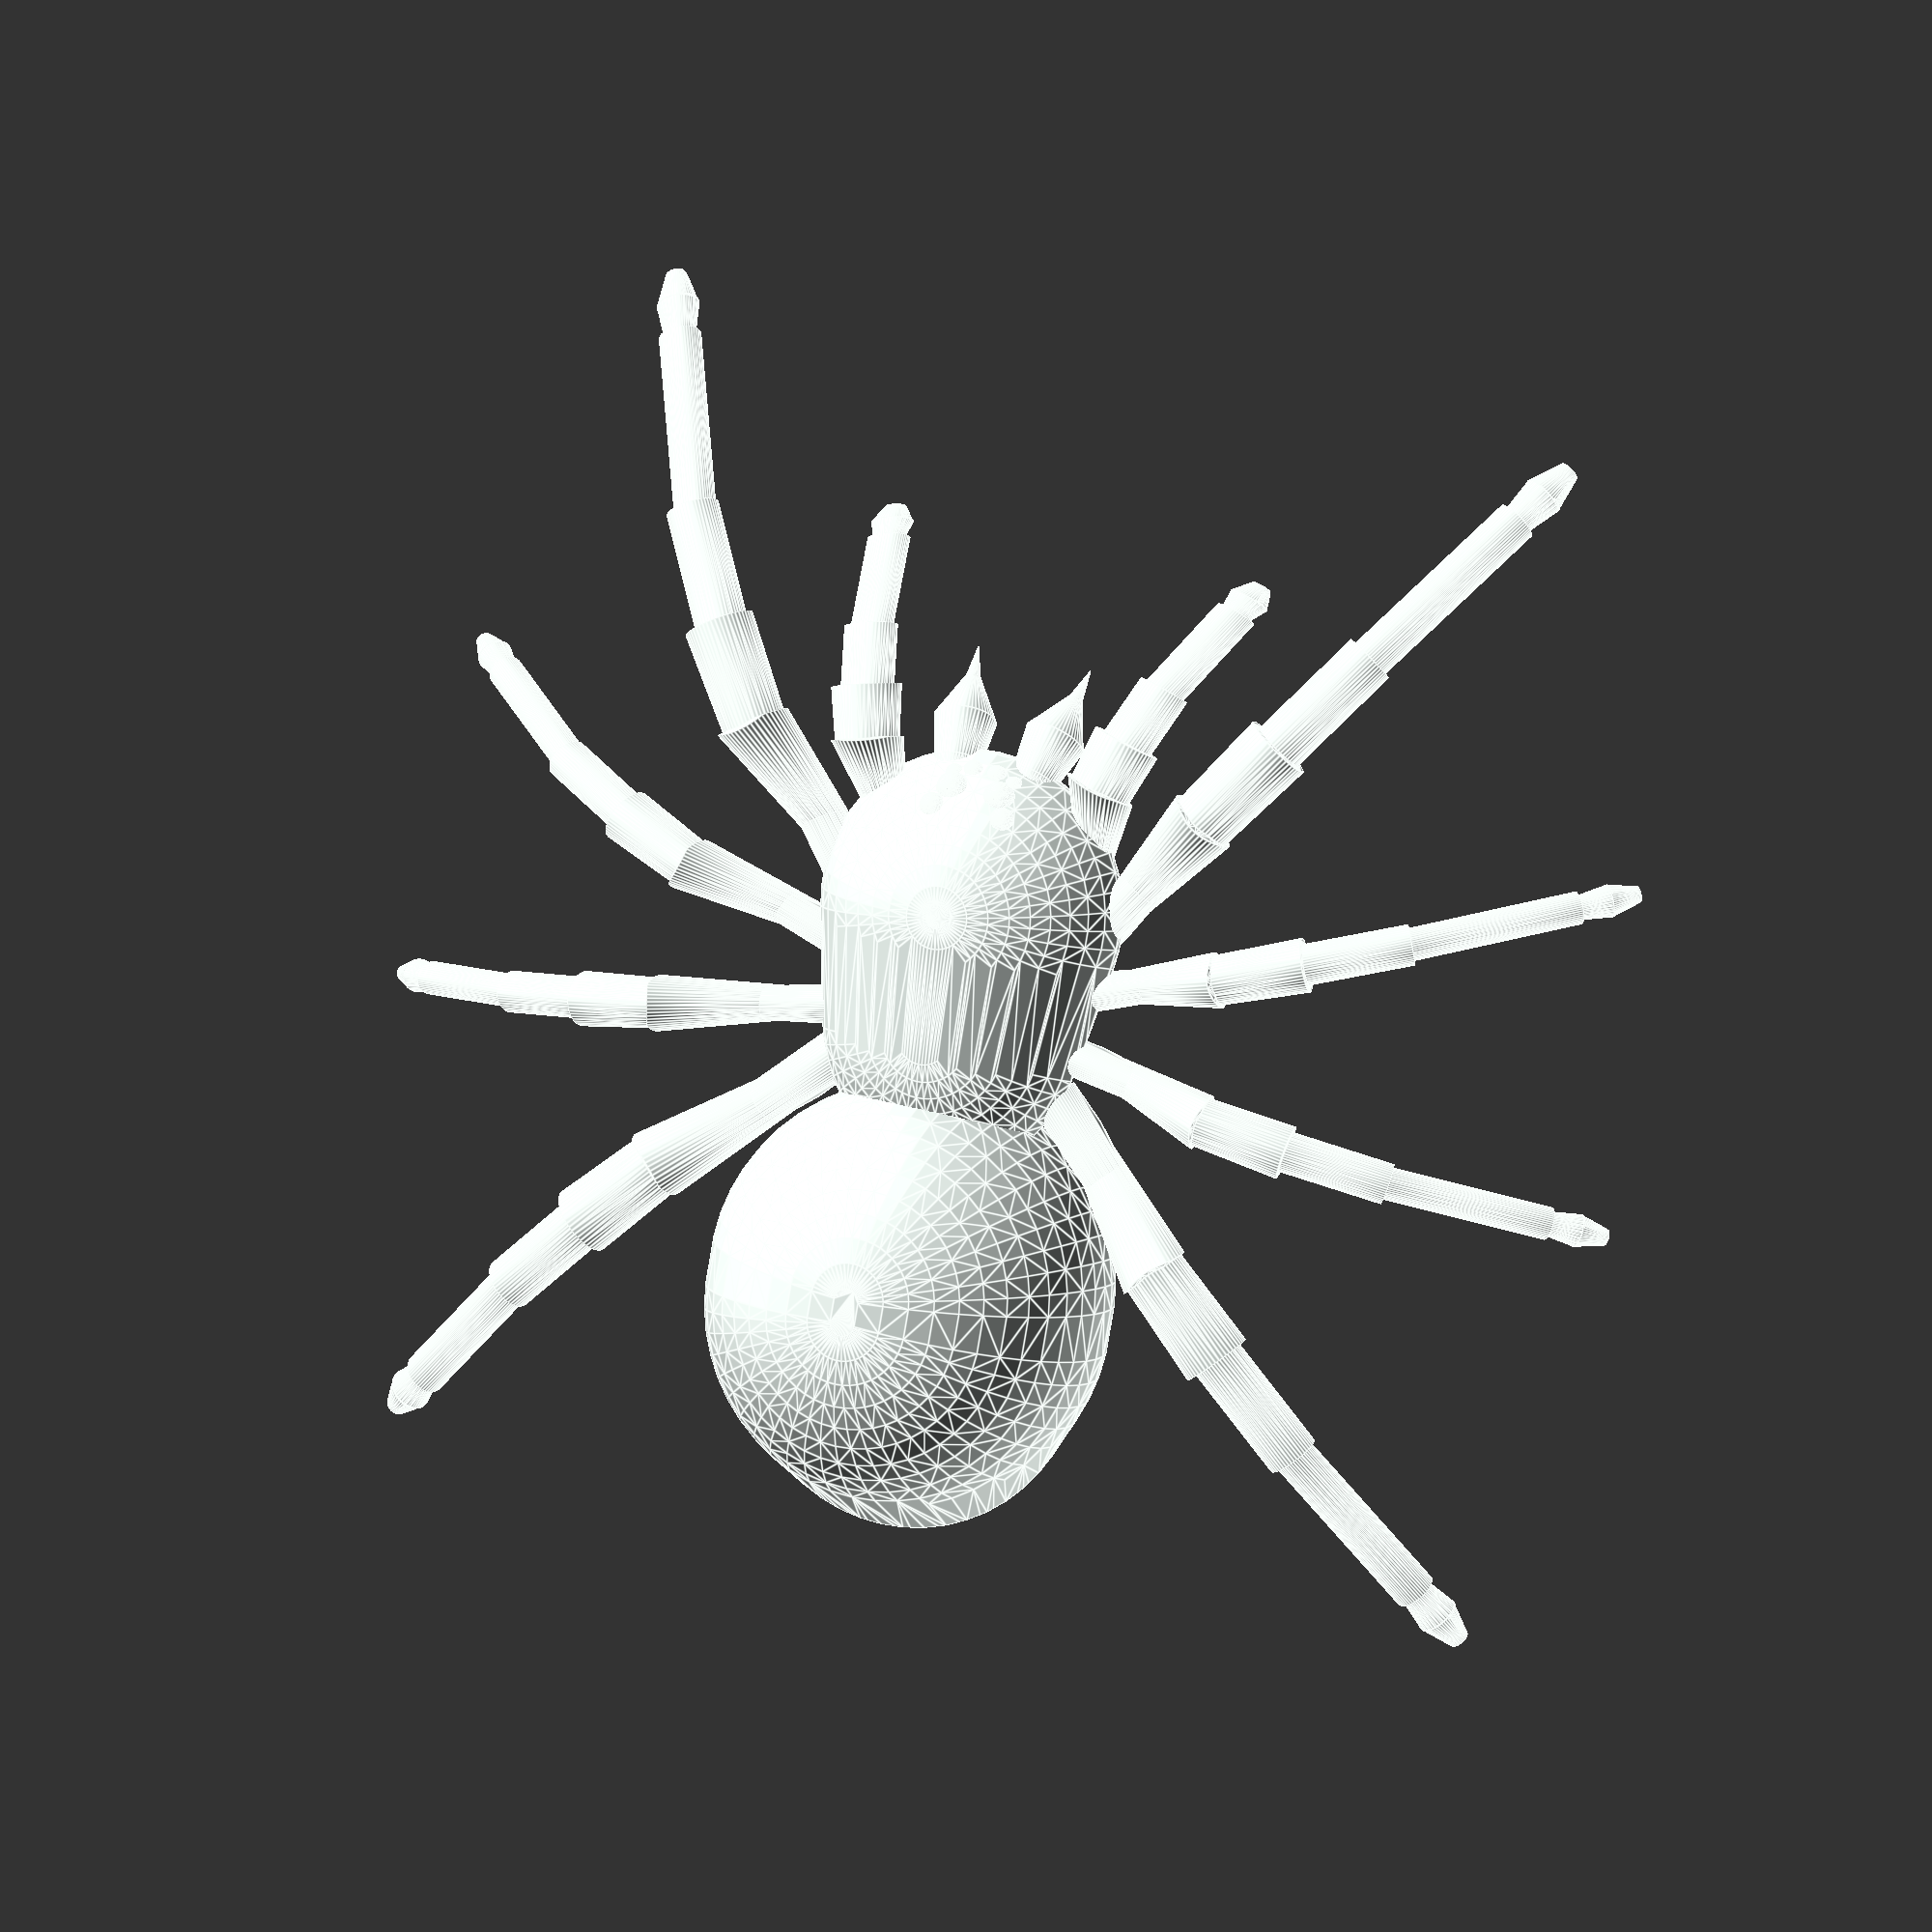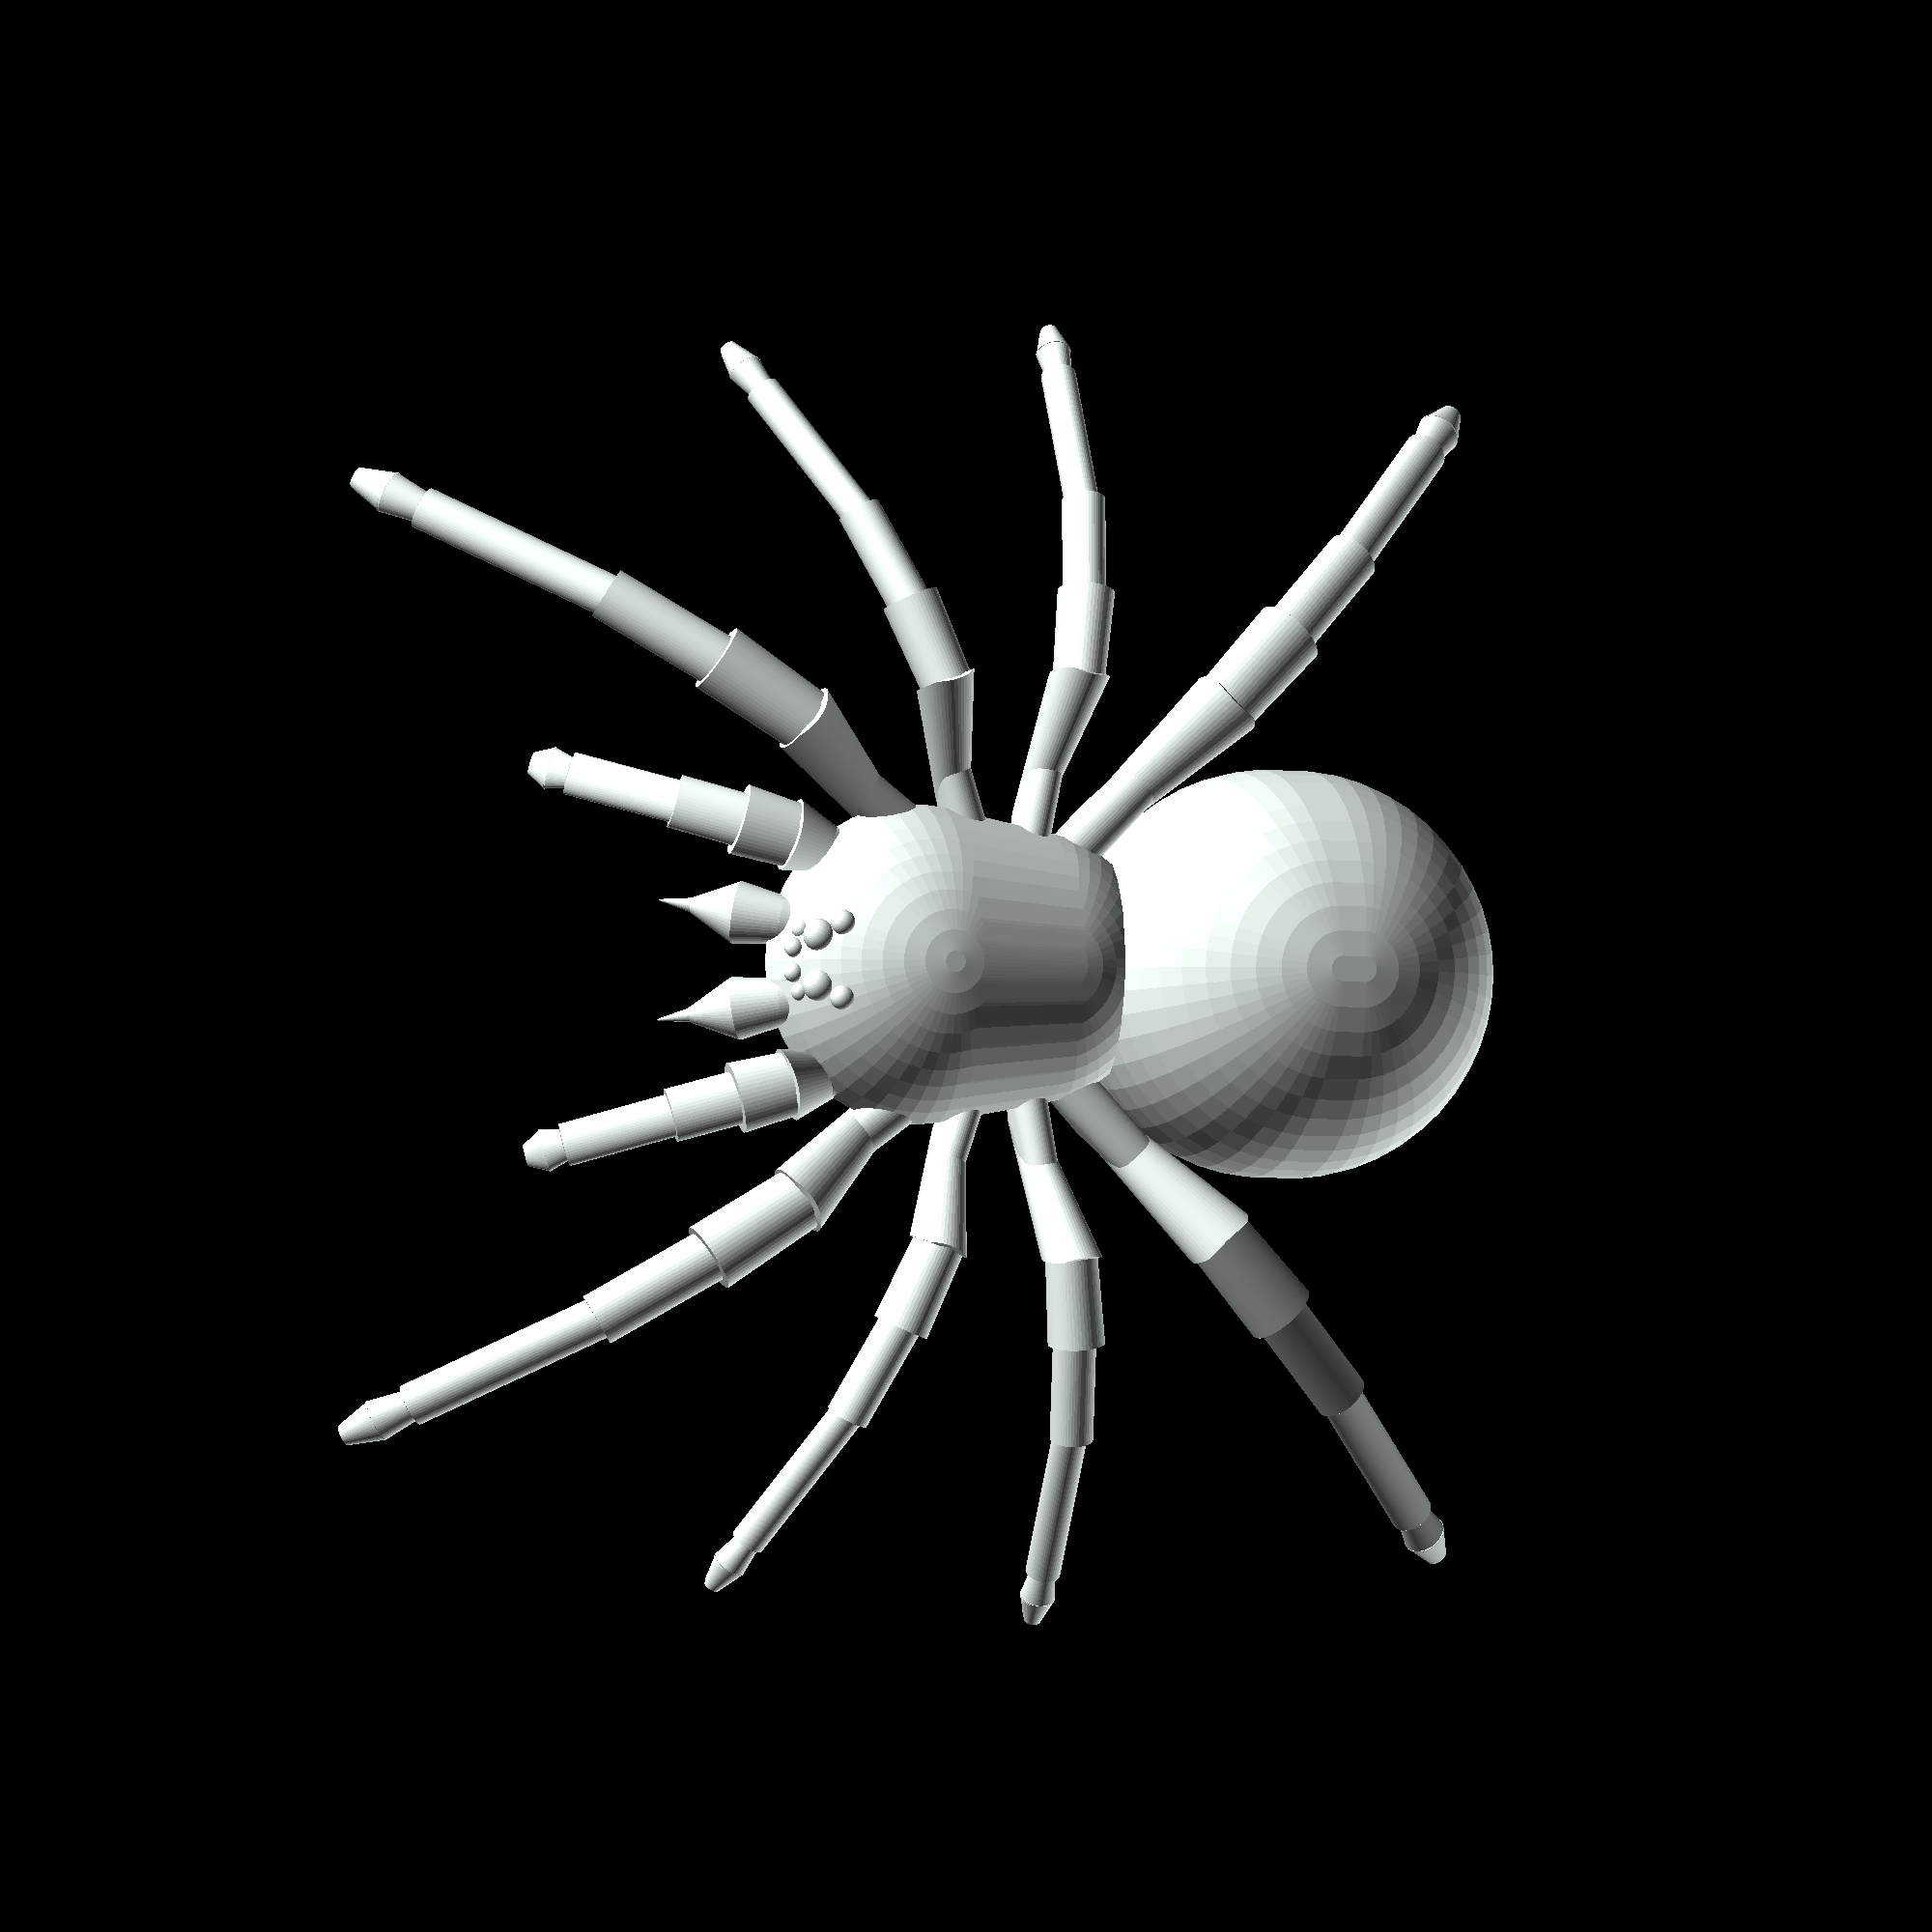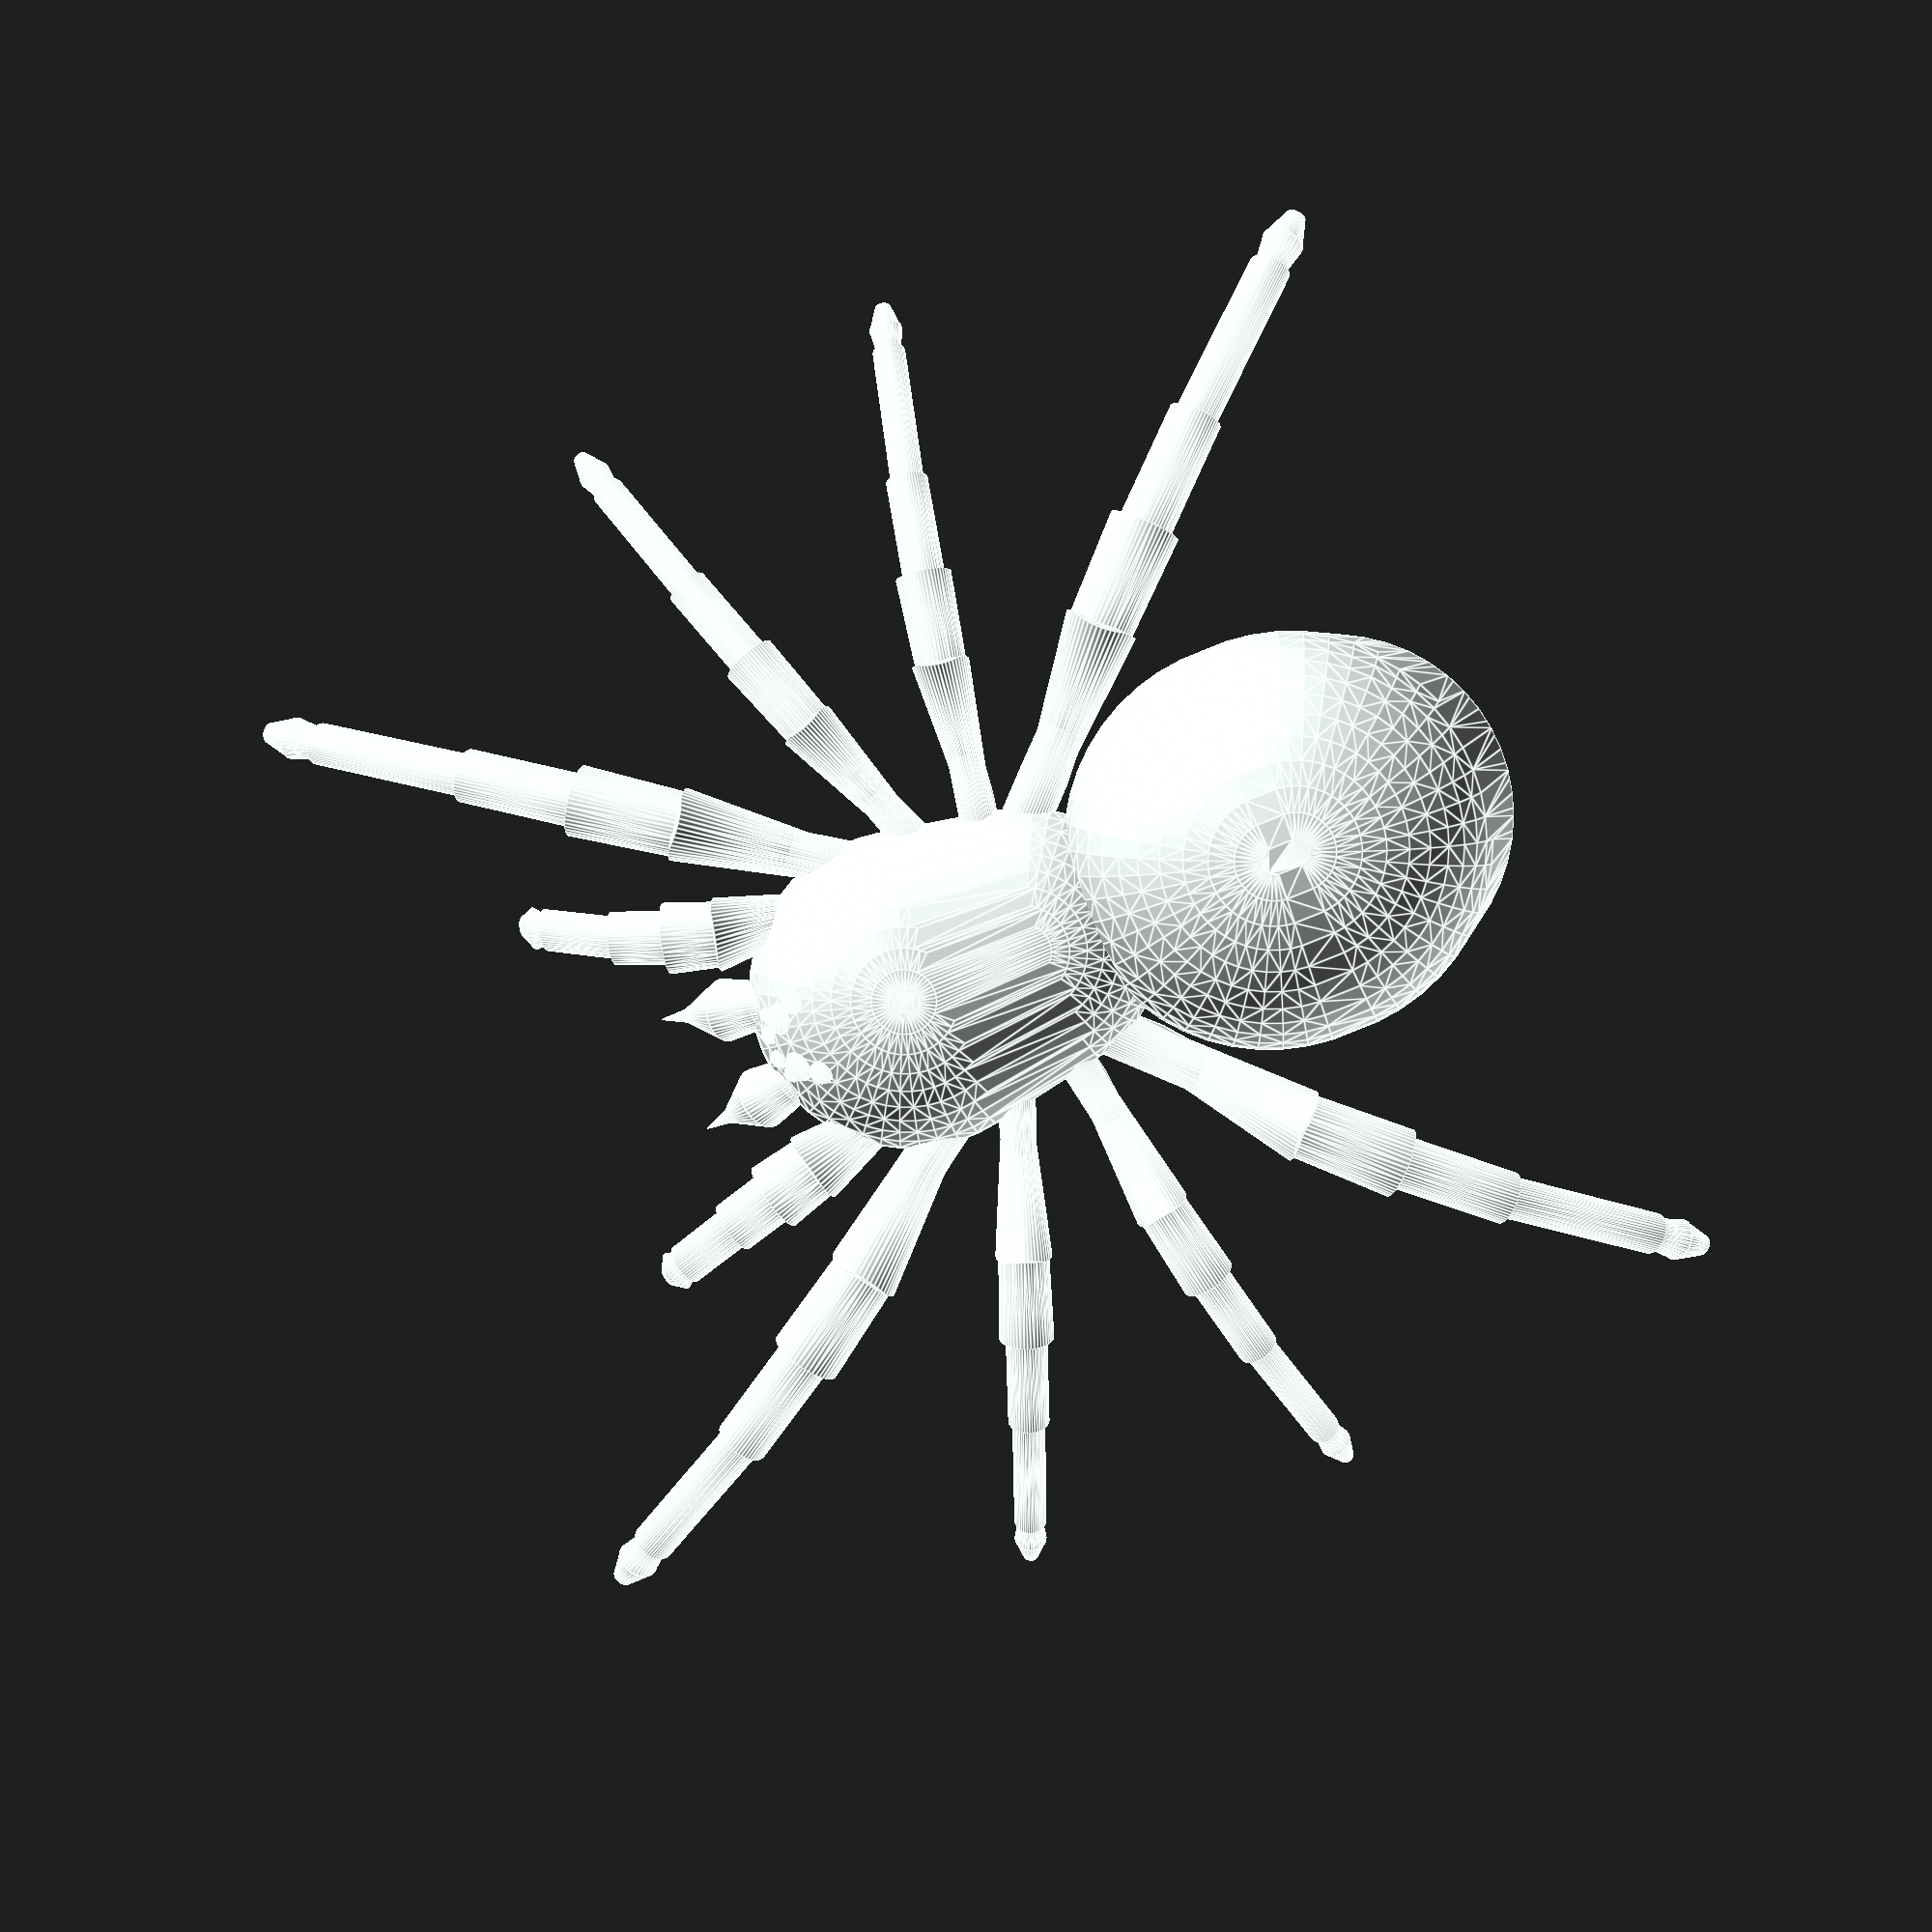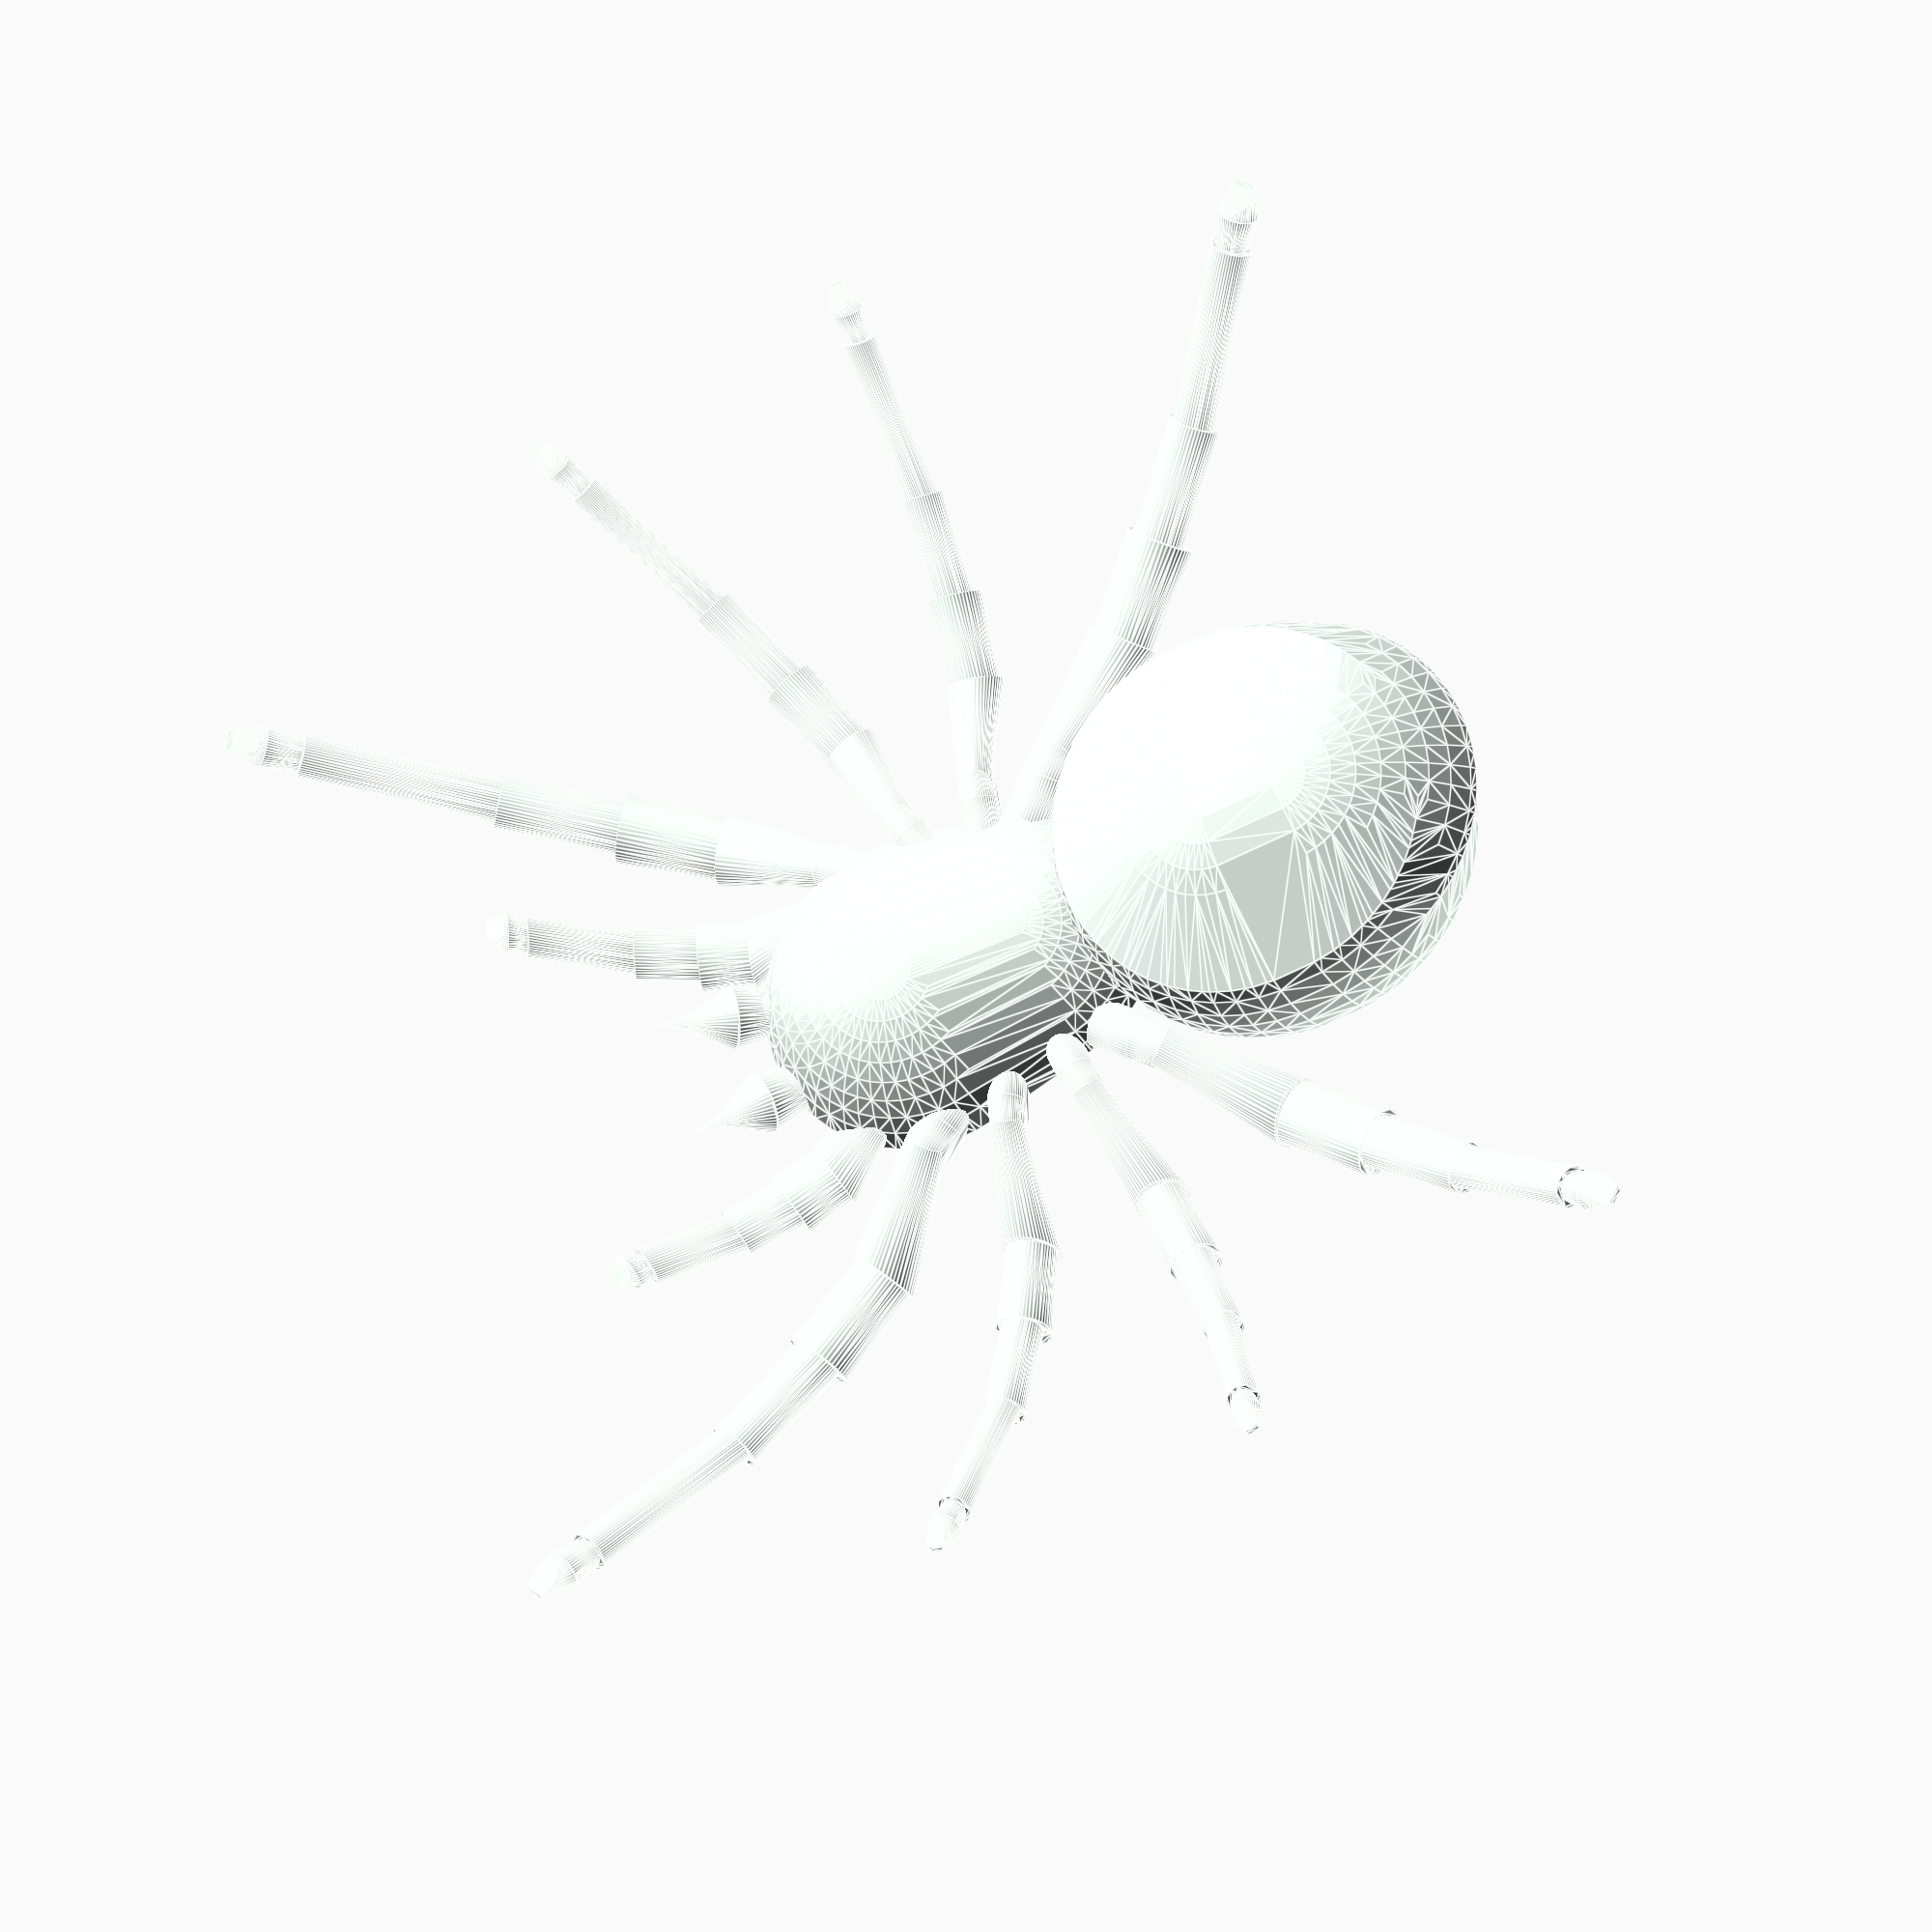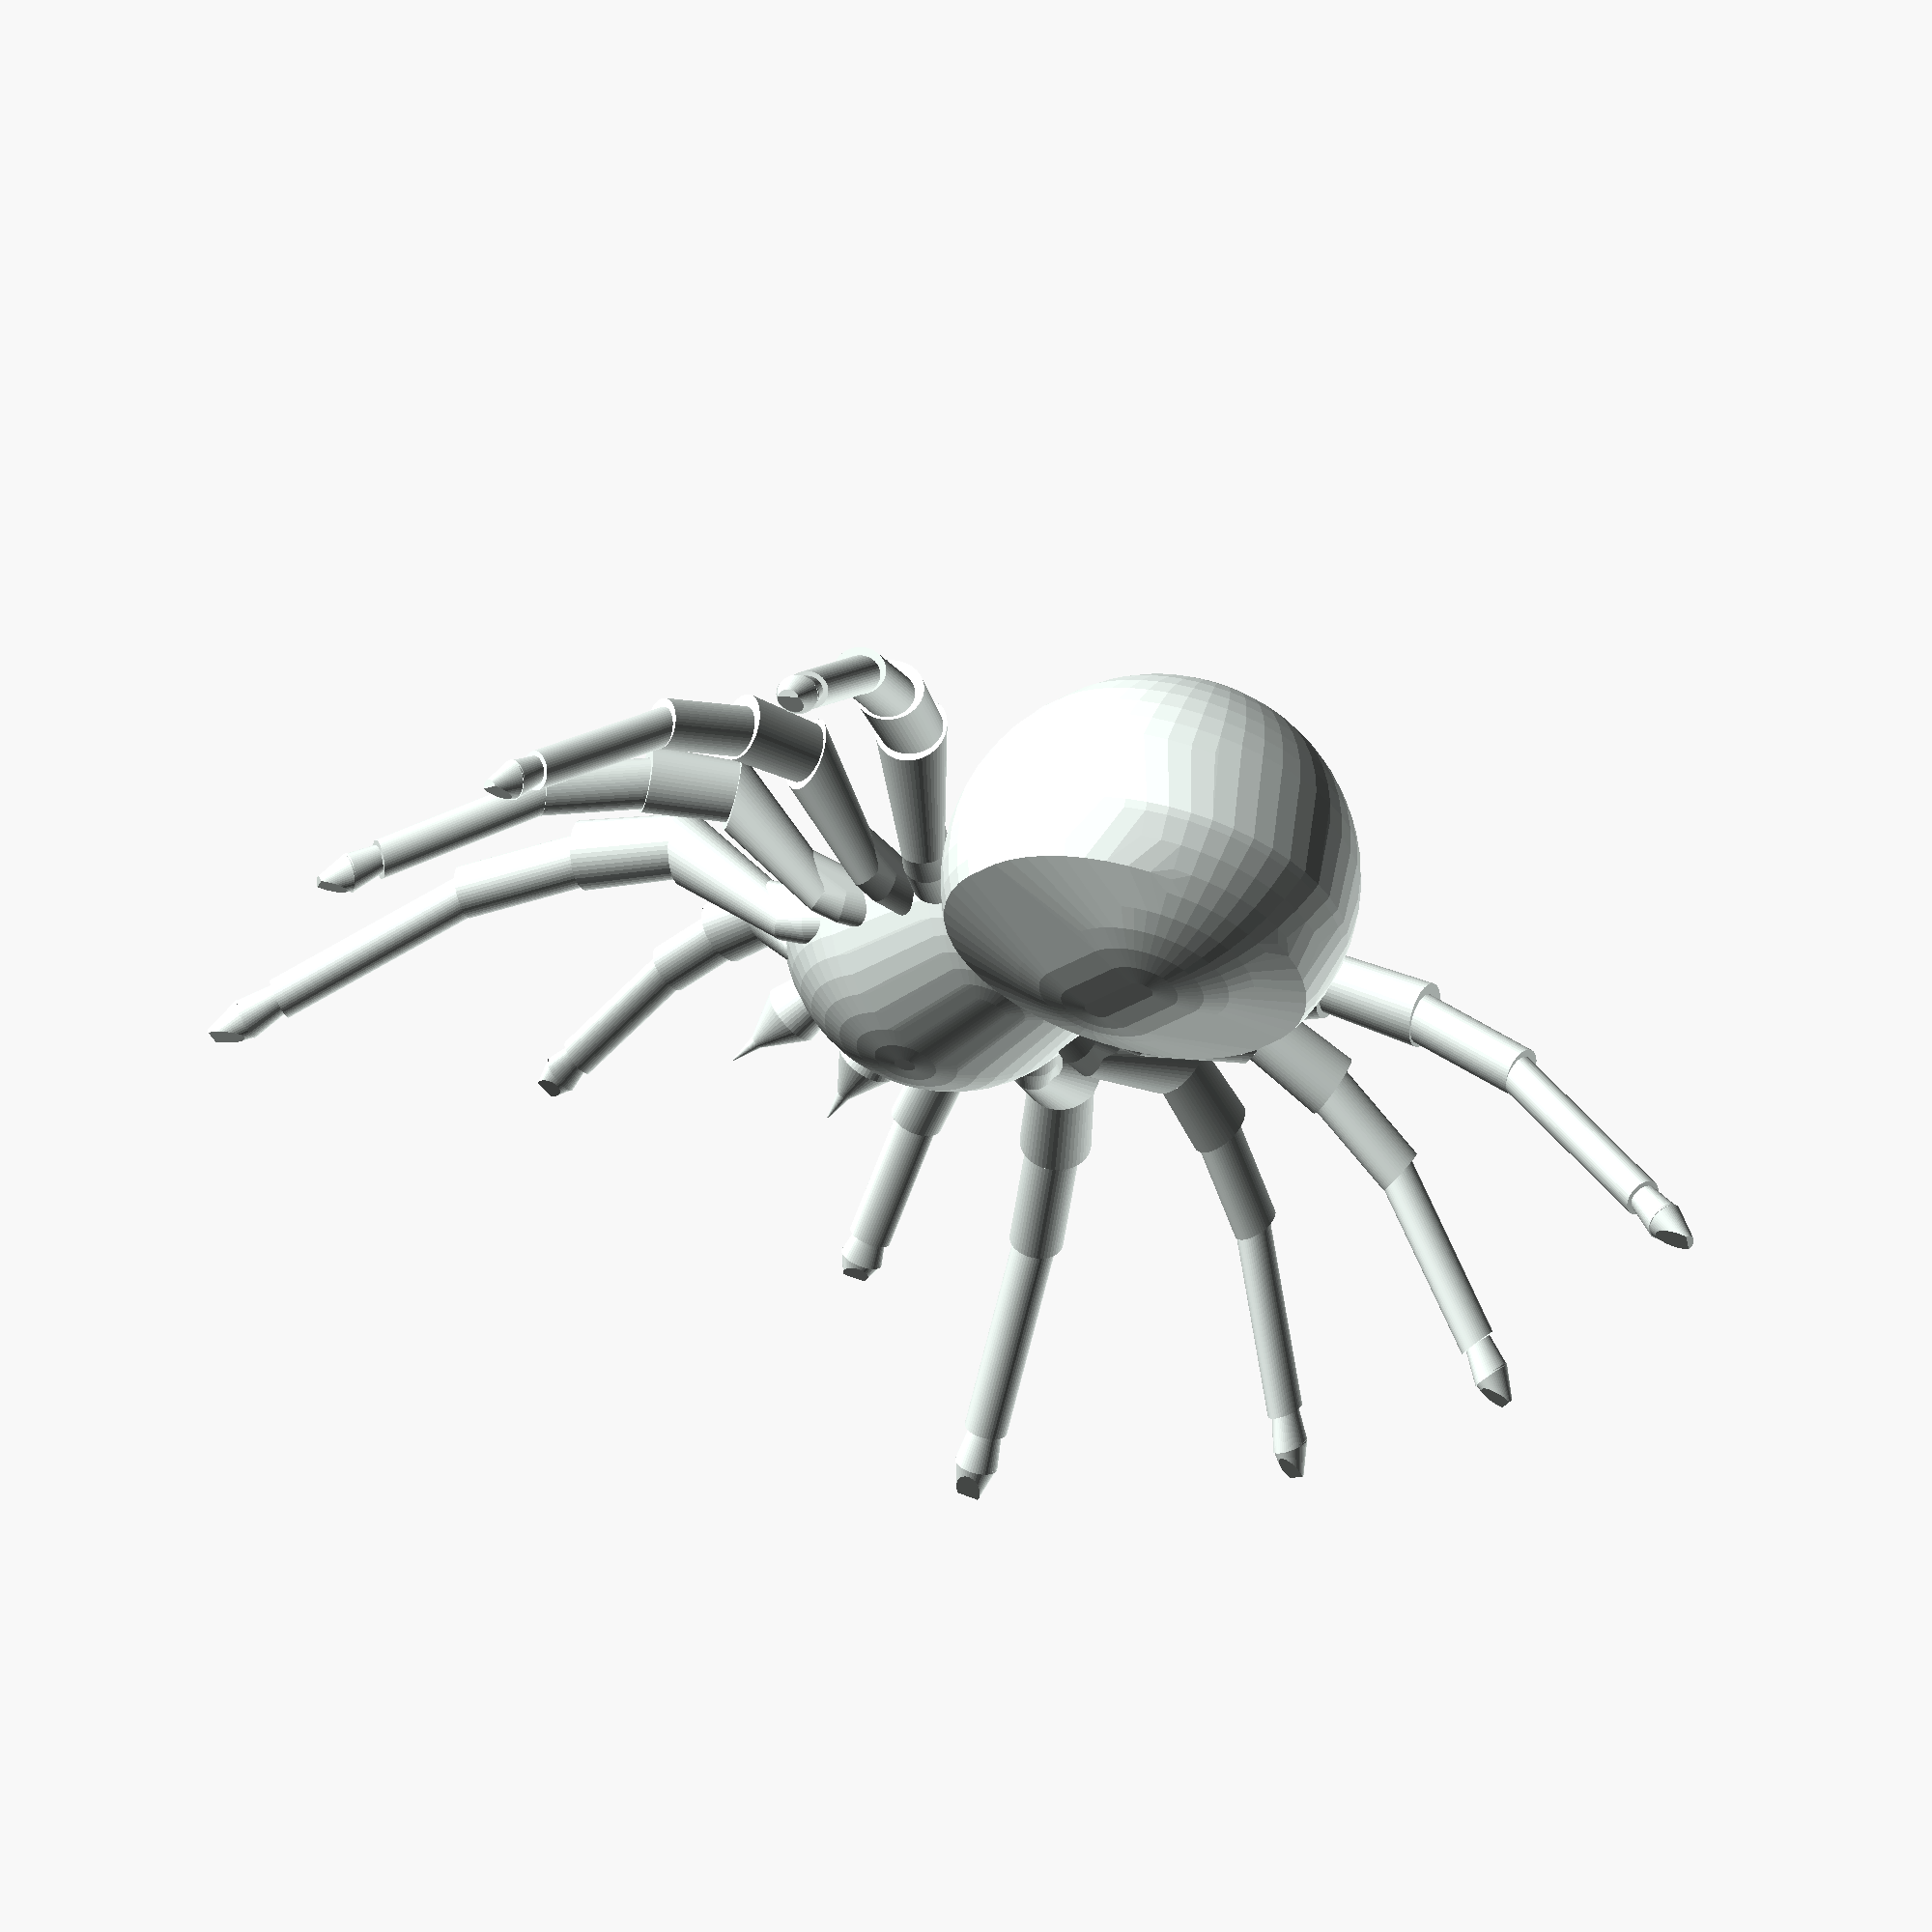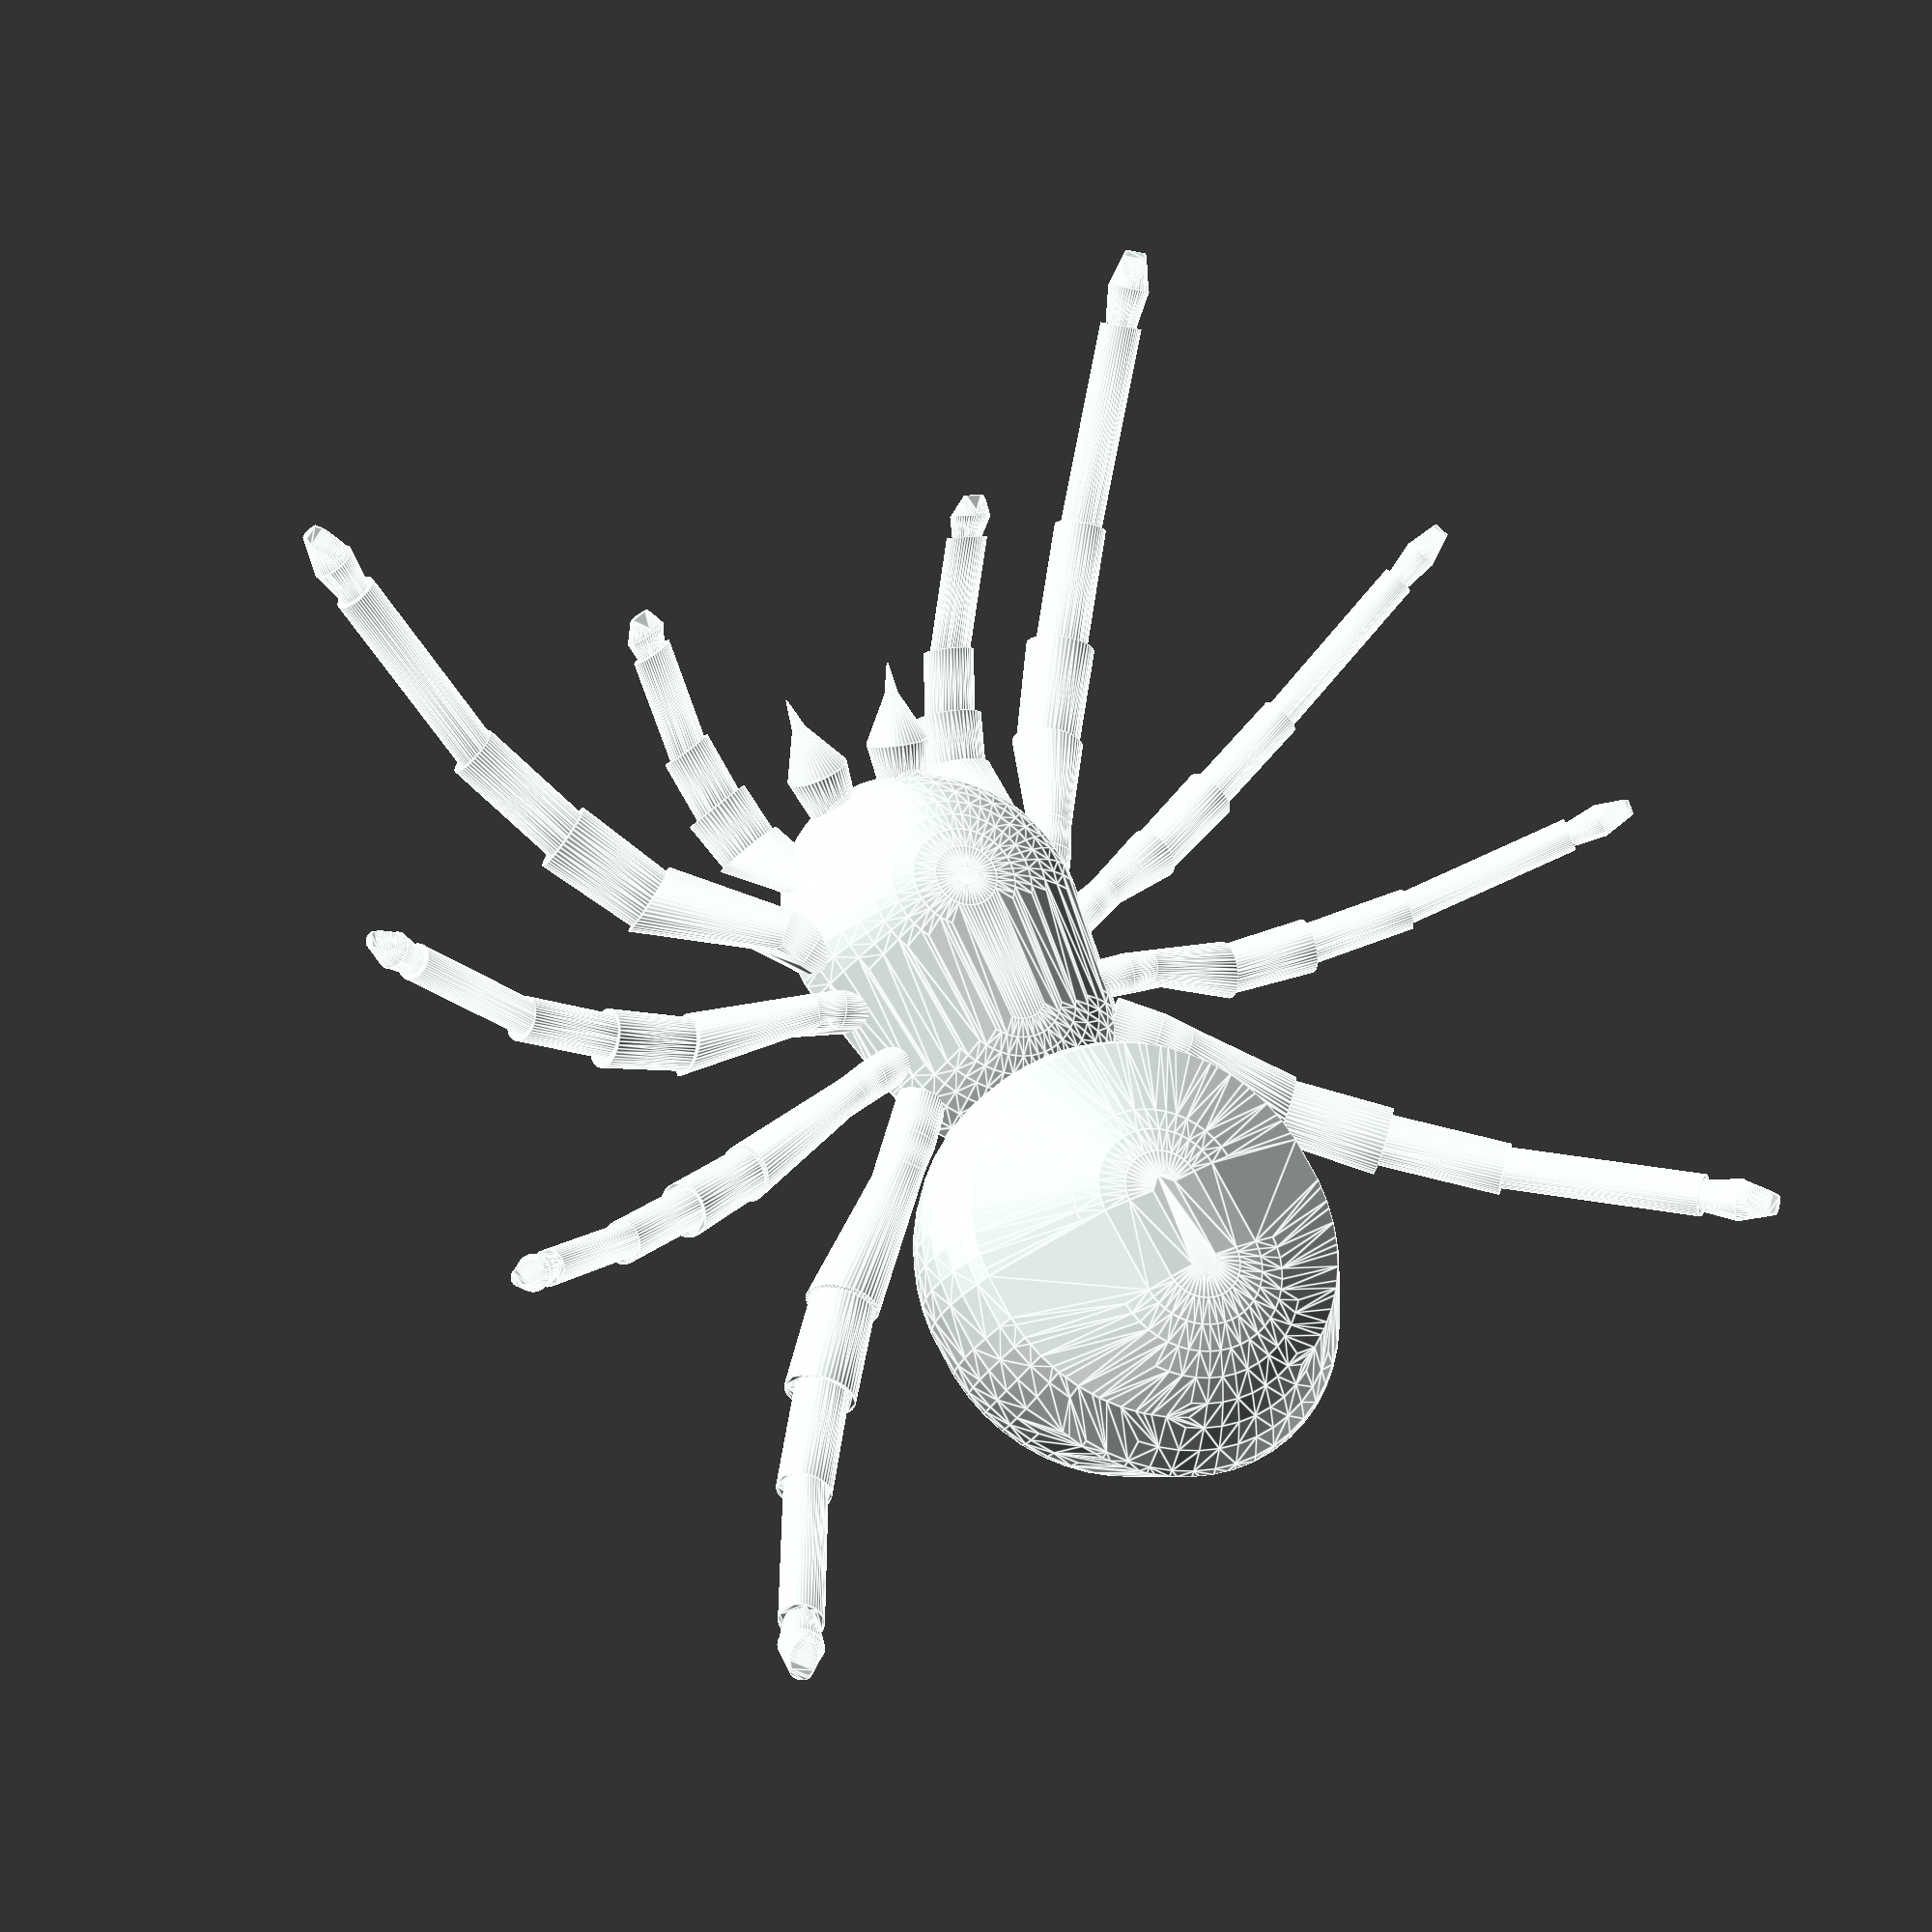
<openscad>





// you can select which parts to select
parts_to_select = 4; // [1:frontbody, 2:backbody, 3: All legs, 4:preview, 5:allparts, 6:Spider for print]

// you can select the type of the eyes
eyes_to_select = 1; //[1:eyes1, 2:eyes2,  3:eyes3 ,4:eyes4, 5:no eye!
// you can render the the quality of your project
teeth_to_select = 1;//[1:teeth1, 2:teeth2, 3:no teeth.

select_quality = 50;    // [20:low,40:medium,50:High,80: SuperHigh]

select_color = 1 ;//[1: "MintCream", 2: "DimGray", 3: "Black", 4:"Purple",5:"DodgerBlue", 6:"DarkGreen".

// you can change the size of your spider
project_size = 100;//[ 100: 300]


  






//body
//front body

//module leg

 module legs(distanceX,distanceY,distanceZ, rotX,rotY,rotZ, length, high, width) {
    
     translate([distanceX, distanceY, distanceZ]) 
       rotate([rotX,rotY,rotZ]) {       
     
 resize([length,high,width])
union(){
difference(){


union(){
hull(){
  translate([0,0,7.5])
    rotate([0,30,0])
      cylinder(r=2,h=5);
  cylinder(r=2.3,h=5);
}
  translate([0,0,7.5])
    rotate([0,30,0])
      cylinder(r1=2,r2=3.5,h=17);
 }
 translate([-20,-50,21])
   cube([100,100,20]);
 

}
translate([8,0,20])
    rotate([0,-5,0])
      cylinder(r1=3,r2=3.3,h=12);
translate([7,0,30])
    rotate([0,-15,0])
      cylinder(r=2.5,h=15);
translate([3.5,0,43])
    rotate([0,-30,0])
      cylinder(r=2,h=23);
translate([-8,0,63])
    rotate([0,-33,0])
      cylinder(r1=1.5,r2=2,h=4);
difference(){
translate([-10,0,66.2])
    rotate([0,-33,0])
      cylinder(r1=2,r2=1,h=4);
translate([-17,-5,65.4])
    cube([5,100,100]);
}
}
}
}


//front body
module frontbody(){

scale(1.2,1.2,1.2){
union(){
    //You can change the type of eyes
    if (eyes_to_select == 1) {
        
        translate([-6.7,0,0])
        eyes1();
    }
    if (eyes_to_select == 2) {
        translate([-6.7,0,0])
        eyes2();
    }
    if (eyes_to_select == 3) {
        
        translate([6.3,0,0])
        eyes3();
    }
     if (eyes_to_select == 4) {
        
        translate([6.3,0,0])
        eyes4();
    }
    if (eyes_to_select == 5) {
        
    }
difference(){
hull(){
  translate([0,0,-4]){
    difference(){
  union (){
    hull(){
  translate([49,0,-3])
    sphere(r=15);
  translate([38,0,-3])
    sphere(r=13);    
     }
    }

  translate([49,0,-13])
    cube([50,50,30], center=true);

   }
  }
  translate([0,0,6.2]){
    difference(){
      union (){
    hull(){
  translate([49,0,-3])
    sphere(r=15);
  translate([38,0,-3])
    sphere(r=13);    
 }
}
translate([49,0,6.95])
cube([50,50,30], center=true);

  }
 }
}

translate([60,3.5,-3])
  rotate([0,-90,190]){
    scale(0.9,0.9,0.9){

  cylinder(r1=2,r2=3,h=5);
 }
}
translate([60,-3.5,-3])
  rotate([0,-90,170]){
     scale(0.9,0.9,0.9){

  cylinder(r1=2,r2=3,h=5);
 }
}
translate([4,-4,0])
legs(34,9,-3,45,-98,-90,22,7.5,65);
legs(39.5,7,-3,10,-98,-90,25,6.5,50);
legs(43,8,-3,-20,-98,-90,22,6,50);
legs(47,10,-3,-55,-98,-90,22,6.5,60);
legs(53,-9,-3,-40,-98,205,17,6.5,30);
mirror([0,1,0]){
  union(){
legs(36,7,-3,45,-98,-90,22,6.5,65);
legs(39.5,7,-3,10,-98,-90,22,6.5,50);
legs(43,8,-3,-20,-98,-90,22,6,50);
legs(47,10,-3,-55,-98,-90,22,6.5,60);
legs(53,-9,-3,-40,-98,205,17,6.5,30);  
      }
  }
}
}
}
}




//back body
module backbody(){
scale(1.1,1.1,1.1){
difference(){
 union(){
 difference(){
  translate([10,0,-3]){
   hull(){
    difference(){
      hull(){
      translate([3,0,0])
          sphere(r=18);
      translate([5,0,0])
        sphere(r=18);
     }
    translate([0,0,-23])
      cube([50,50,30], center=true);
}
    translate([-39,0,8]){
      difference(){
       union (){
         hull(){
    translate([45,0,-3])
      sphere(r=18);
    translate([38,0,-3])
      sphere(r=18);    
 }
}
    translate([45,0,4])
      cube([50,50,30], center=true);

    }
   }
  }
 }
hull(){
  translate([0,0,-4]){
    difference(){
  union (){
    hull(){
  translate([49,0,-3])
    sphere(r=15);
  translate([38,0,-3])
    sphere(r=13);    
     }
    }

  translate([49,0,-13])
    cube([50,50,30], center=true);

   }
  }
  translate([0,0,6.2]){
    difference(){
      union (){
    hull(){
  translate([49,0,-3])
    sphere(r=15);
  translate([38,0,-3])
    sphere(r=13);    
 }
}
translate([49,0,6.95])
cube([50,50,30], center=true);

  }
 }
}

}



}
  
translate([-50,-50,-20.5])
    cube([100,100,5]);
}
}
}



module test(){
color("MintCream")
   scale([1.1,1.1,1.1])
     union(){

//back body
translate([10,0,-3]){
  hull(){
    difference(){
      hull(){
      translate([3,0,0])
          sphere(r=18);
      translate([5,0,0])
        sphere(r=18);
     }
    translate([0,0,-23])
      cube([50,50,30], center=true);
}
    translate([-39,0,8]){
      difference(){
       union (){
         hull(){
    translate([45,0,-3])
      sphere(r=18);
    translate([38,0,-3])
      sphere(r=18);    
 }
}
    translate([45,0,4])
      cube([50,50,30], center=true);

    }
   }
  }
 }
 

//You can change the type of eyes
    if (eyes_to_select == 1) {
        
        translate([-6.7,0,0])
        eyes1();
    }
    if (eyes_to_select == 2) {
        translate([-6.7,0,0])
        eyes2();
    }
    if (eyes_to_select == 3) {
        
        translate([6.3,0,0])
        eyes3();
    }
     if (eyes_to_select == 4) {
        
        translate([6.3,0,0])
        eyes4();
    }
    if (eyes_to_select == 5) {
        
    }
difference(){
hull(){
  translate([0,0,-4]){
    difference(){
  union (){
    hull(){
  translate([49,0,-3])
    sphere(r=15);
  translate([38,0,-3])
    sphere(r=13);    
     }
    }

  translate([49,0,-13])
    cube([50,50,30], center=true);

   }
  }
  translate([0,0,6.2]){
    difference(){
      union (){
    hull(){
  translate([49,0,-3])
    sphere(r=15);
  translate([38,0,-3])
    sphere(r=13);    
 }
}
translate([49,0,6.95])
cube([50,50,30], center=true);

  }
 }
}

     translate([60,3,-2])
  rotate([20,-115,190]){
    scale(0.9,0.9,0.9){

  cylinder(r1=2,r2=3,h=5);
 }
}
translate([60,-3,-2])
  rotate([-20,-115,170]){
     scale(0.85,0.85,0.85){

  cylinder(r1=2,r2=3,h=5);
 }
    
}
}

//left legs
union(){
//legs1

legs(34,10,-3,45,-98,-90,20,6.5,60);

//legs2
legs(38,10,-3,10,-98,-90,22,5,50);

//legs3

legs(43,10,-3,-20,-98,-90,22,5,50);

//legs4

legs(47,10,-3,-55,-98,-90,22,6.5,60);

//arm1
legs(53,-9,-3,-40,-98,205,17,6.5,30);

}

//right side
mirror([0,1,0]){
  union(){
//legs5

legs(34,10,-3,45,-98,-90,20,6.5,60);

//legs6
legs(38,10,-3,10,-98,-90,22,5,50);

//legs7

legs(43,10,-3,-20,-98,-90,22,5,50);

//legs8

legs(47,10,-3,-55,-98,-90,22,6.5,60);

//arm2
legs(53,-9,-3,-40,-98,205,17,6.5,30);
  }
 
 }
}
}
module legs_for_print(){
scale(1.1,1.1,1.1)
union(){

//legs1
translate([-34,-12,21]){
rotate([90,44,0])


legs(34,10,-3,45,-98,-90,20,6.5,60);


translate([31.4,3,-20.5])
cylinder(r=2,h=5.5);
translate([31.4,4,-21])
cylinder(r=10,h=1);
}
//legs2
translate([-15,-11,2]){
rotate([95,10,0])


legs(38,10,-3,10,-98,-90,22,5,50);


translate([39.1,2,-1.5])
cylinder(r=1.6,h=5.5);
translate([39.1,3,-2])
cylinder(r=10,h=1);
}
//legs3
translate([-13,15,-19]){
rotate([100,-20,0])
legs(43,10,-3,-20,-98,-90,22,5,50);
translate([36.85,1.3,19.5])
cylinder(r=1.75,h=5.5);
translate([36.85,2.3,19])
cylinder(r=10,h=1);
}
//legs4
translate([-20,15,-39]){
rotate([100,-55,0])
legs(47,10,-3,-55,-98,-90,22,6.5,60);

translate([18.5,1.3,39.5])
cylinder(r=2,h=5.5);
translate([18.5,2.3,39])
cylinder(r=10,h=1);
}

translate([-10,0,0])
union(){
//legs5
translate([-34,-12,21]){
rotate([90,44,0])


legs(34,10,-3,45,-98,-90,20,6.5,60);


translate([31.4,3,-20.5])
cylinder(r=2,h=5.5);
translate([31.4,4,-21])
cylinder(r=10,h=1);
}
//legs6
translate([-15,-11,2]){
rotate([95,10,0])


legs(38,10,-3,10,-98,-90,22,5,50);


translate([39.1,2,-1.5])
cylinder(r=1.6,h=5.5);
translate([39.1,3,-2])
cylinder(r=10,h=1);
}
//legs7
translate([-13,15,-19]){
rotate([100,-20,0])
legs(43,10,-3,-20,-98,-90,22,5,50);
translate([36.85,1.3,19.5])
cylinder(r=1.75,h=5.5);
translate([36.85,2.3,19])
cylinder(r=10,h=1);
}
//legs8
translate([-20,15,-39]){
rotate([100,-55,0])
legs(47,10,-3,-55,-98,-90,22,6.5,60);

translate([18.5,1.3,39.5])
cylinder(r=2,h=5.5);
translate([18.5,2.3,39])
cylinder(r=10,h=1);
}
}
//arm1
translate([-20,-13,-47.7]){
rotate([100,-105,0])
legs(53,-9,-3,-40,-98,205,17,6.5,30);
translate([-5.7,4.5,48.2])
cylinder(r=1.7,h=5.5);
translate([-5.7,5.5,47.7])
cylinder(r=10,h=1);
}
//arm2
translate([-20,10,-47.7]){
rotate([100,-105,0])
legs(53,-9,-3,-40,-98,205,17,6.5,30);
translate([-5.7,4.5,48.2])
cylinder(r=1.7,h=5.5);
translate([-5.7,5.5,47.7])
cylinder(r=10,h=1);
}

//left tooth
translate([45,-10,0.9])
union(){
translate([0,5,0])
  
    scale([0.7,0.7,0.7]){
hull(){
  cylinder(r1=2,r2=3,h=5);
  translate([0,0,5])
    rotate([0,-30,0])
  cylinder(r=3,h=6);
  }
hull(){
  translate([0,0,5])
    rotate([0,-30,0])
      cylinder(r1=3,r2=4,h=6);
  translate([-3,0,10])
    rotate([0,-30,0])
      cylinder(r1=4,r2=1,h=6);
}
  translate([-5.6,0,14.5])
    rotate([0,-30,10])
      cylinder(r1=1.1, r2=0.1, h=5);
}

//right tooth
  translate([0,-5,0])
    
 scale([0.7,0.7,0.7]){    
 hull(){
  cylinder(r1=2,r2=3,h=5);
    translate([0,0,5])
      rotate([0,-30,0])
  cylinder(r=3,h=6);
 }
 hull(){
  translate([0,0,5])
    rotate([0,-30,0])
      cylinder(r1=3,r2=4,h=6);
  translate([-3,0,10])
    rotate([0,-30,0])
      cylinder(r1=4,r2=1,h=6);
 }

  translate([-5.6,0,14.5])
    rotate([0,-30,-10])
      cylinder(r1=1.1, r2=0.1, h=5);
  
 }
 //left tooth

translate([-7,22,-0.1])
  rotate([0,-20,180]){
   scale(0.8,0.8,0.8){
hull(){
  rotate([0,20,0])
    cylinder(r1=2,r2=3,h=5);
  translate([0,0,5])
    rotate([0,20,0])
  cylinder(r=2.5,h=4);

   translate([-6,0,0.5])
  rotate([90,-40,0]){
 difference(){
  rotate_extrude(convexity = 30)
translate([10, 0, 0])
circle(r = 2.3,$fn=50); 
  translate([-30,-87,-3])
  cube([100,86,6]);
  translate([-94.5,-75,-3])
     cube([105,100,6]);
  }
  
  }
  }
  hull(){
  translate([-6,0,0.5])
  rotate([90,-40,0]){
 difference(){
  rotate_extrude(convexity = 30)
translate([10, 0, 0])
circle(r = 2.3,$fn=50); 
  translate([-30,-87,-3])
  cube([100,86,6]);
  translate([-108.5,-8,-3])
    rotate([0,0,-20])
     cube([100,100,6]);
  
 }
  }
  translate([-9.1,0,9.9])
  rotate([0,70,0])
  cylinder(r1=0.2, r2=2,h=0.1);
  }
  translate([-13,0,8.5])
  rotate([0,70,0])
  cylinder(r1=0.2, r2=2.3,h=5);
}
}

//right tooth
  translate([-7,15,-0.1])
    rotate([0,-20,180]){
      scale(0.8,0.8,0.8){
hull(){
  rotate([0,20,0])
    cylinder(r1=2,r2=3,h=5);
  translate([0,0,5])
    rotate([0,20,0])
  cylinder(r=2.5,h=4);

   translate([-6,0,0.5])
  rotate([90,-40,0]){
 difference(){
  rotate_extrude(convexity = 30)
translate([10, 0, 0])
circle(r = 2.3,$fn=50); 
  translate([-30,-87,-3])
  cube([100,86,6]);
  translate([-94.5,-75,-3])
     cube([105,100,6]);
  }
  
  }
  }
  hull(){
  translate([-6,0,0.5])
  rotate([90,-40,0]){
 difference(){
  rotate_extrude(convexity = 30)
translate([10, 0, 0])
circle(r = 2.3,$fn=50); 
  translate([-30,-87,-3])
  cube([100,86,6]);
  translate([-108.5,-8,-3])
    rotate([0,0,-20])
     cube([100,100,6]);
  
 }
  }
  translate([-9.1,0,9.9])
  rotate([0,70,0])
  cylinder(r1=0.2, r2=2,h=0.1);
  }
  translate([-13,0,8.5])
  rotate([0,70,0])
  cylinder(r1=0.2, r2=2.3,h=5);
}
}
translate([-0,15,-0.1])
cylinder(r=1,h=4);
translate([4.5,15,-0.1])
cylinder(r=1,h=2.9);
translate([-0,22,-0.1])
cylinder(r=1,h=4);
translate([4.5,22,-0.1])
cylinder(r=1,h=2.9);

translate([-1,-5,-0.9])
cylinder(r=5,h=1);
 translate([-1,5,-0.9])
cylinder(r=5,h=1);
}
translate([-38,-20,-0])
cube([90,50,1]);
}
}
// eyes NO.1
module eyes1() {
scale(1.1,1.1,1.1){
union(){
  translate([60.5,-2,2.4])
    sphere(r=1.3);
  translate([60.5,2,2.4])
    sphere(r=1.3);
  translate([59,3,3.8])
    sphere(r=1);
  translate([59,-3,3.8])
    sphere(r=1);
  translate([62,1,0.8])
    sphere(r=0.8);
  translate([62,-1,0.8])
    sphere(r=0.8);
  translate([61.4,2.5,0.8])
    sphere(r=0.8);
  translate([61.4,-2.5,0.8])
    sphere(r=0.8);
}
}
}
// eyes NO.2
module eyes2() {
scale(1.1,1.1,1.1){
union(){
  translate([59,-2.3,1.3])
    sphere(r= 3);
  translate([59,2.3,1.3])
    sphere(r= 3);
  translate([57.6,-5.9,2])
    sphere(r= 2.3);
  translate([57.6,5.9,2])
    sphere(r= 2.3);
 
 
}
}
}

// eyes NO.3
module eyes3() {
scale(0.9,0.9,0.9){
union(){
  translate([59,-2.3,2.5])
    sphere(r= 2.5);
  translate([59,2.3,2.5])
    sphere(r= 2.5);
  translate([55.7,-4.5,4.6])
    sphere(r= 2);
  translate([55.7,4.5,4.6])
    sphere(r= 2);
  translate([56,-7.5,2.5])
    sphere(r= 2);
  translate([56,7.5,2.5])
    sphere(r= 2);
  translate([60,-4.5,0])
    sphere(r= 2);
  translate([60,4.5,])
    sphere(r= 2);
 
 
}
}
}

// eyes NO.4
module eyes4() {
scale(0.9,0.9,0.9){
union(){
  translate([61,-2.3,0])
    sphere(r= 1.5);
  translate([61,2.3,0])
    sphere(r= 1.5);
  translate([58.7,-2.5,2.1])
    sphere(r= 2);
  translate([58.7,2.5,2.1])
    sphere(r= 2);
  translate([56,-7.5,2.5])
    sphere(r= 2);
  translate([56,7.5,2.5])
    sphere(r= 2);
  translate([58.5,-6,1])
    sphere(r= 2);
  translate([58.5,6,1])
    sphere(r= 2);
 
 
}
}
}
//teeth 1
module teeth1(){
//left tooth
translate([59,3,-2])
  rotate([0,-90,190]){
   scale(0.7,0.7,0.7){
hull(){
  cylinder(r1=2,r2=3,h=5);
  translate([0,0,5])
    rotate([0,-30,0])
  cylinder(r=3,h=6);
  }
hull(){
  translate([0,0,5])
    rotate([0,-30,0])
      cylinder(r1=3,r2=4,h=6);
  translate([-3,0,10])
    rotate([0,-30,0])
      cylinder(r1=4,r2=1,h=6);
}
translate([-5.6,0,14.5])
    rotate([0,-30,0])
      cylinder(r1=1.1, r2=0.1, h=5);
}
}
//right tooth
  translate([59,-3,-2])
    rotate([0,-90,170]){
      scale(0.7,0.7,0.5){
 hull(){
  cylinder(r1=2,r2=3,h=5);
    translate([0,0,5])
      rotate([0,-30,0])
  cylinder(r=3,h=6);
 }
 hull(){
  translate([0,0,5])
    rotate([0,-30,0])
      cylinder(r1=3,r2=4,h=6);
  translate([-3,0,10])
    rotate([0,-30,0])
      cylinder(r1=4,r2=1,h=6);
 }

  translate([-5.6,0,14.5])
    rotate([0,-30,0])  
      cylinder(r1=1.1, r2=0.1, h=5);
 }
}
}

//teeth 2
module teeth2(){
//left tooth

translate([59,3,-3])
  rotate([0,-120,190]){
   scale(0.8,0.8,0.8){
hull(){
  rotate([0,20,0])
    cylinder(r1=2,r2=3,h=5);
  translate([0,0,5])
    rotate([0,20,0])
  cylinder(r=2.5,h=4);

   translate([-6,0,0.5])
  rotate([90,-40,0]){
 difference(){
  rotate_extrude(convexity = 30)
translate([10, 0, 0])
circle(r = 2.3,$fn=50); 
  translate([-30,-87,-3])
  cube([100,86,6]);
  translate([-94.5,-75,-3])
     cube([105,100,6]);
  }
  
  }
  }
  hull(){
  translate([-6,0,0.5])
  rotate([90,-40,0]){
 difference(){
  rotate_extrude(convexity = 30)
translate([10, 0, 0])
circle(r = 2.3,$fn=50); 
  translate([-30,-87,-3])
  cube([100,86,6]);
  translate([-108.5,-8,-3])
    rotate([0,0,-20])
     cube([100,100,6]);
  
 }
  }
  translate([-9.1,0,9.9])
  rotate([0,70,0])
  cylinder(r1=0.2, r2=2,h=0.1);
  }
  translate([-13,0,8.5])
  rotate([0,70,0])
  cylinder(r1=0.2, r2=2.3,h=5);
}
}

//right tooth
  translate([59,-3,-3])
    rotate([0,-120,170]){
      scale(0.8,0.8,0.8){
hull(){
  rotate([0,20,0])
    cylinder(r1=2,r2=3,h=5);
  translate([0,0,5])
    rotate([0,20,0])
  cylinder(r=2.5,h=4);

   translate([-6,0,0.5])
  rotate([90,-40,0]){
 difference(){
  rotate_extrude(convexity = 30)
translate([10, 0, 0])
circle(r = 2.3,$fn=50); 
  translate([-30,-87,-3])
  cube([100,86,6]);
  translate([-94.5,-75,-3])
     cube([105,100,6]);
  }
  
  }
  }
  hull(){
  translate([-6,0,0.5])
  rotate([90,-40,0]){
 difference(){
  rotate_extrude(convexity = 30)
translate([10, 0, 0])
circle(r = 2.3,$fn=50); 
  translate([-30,-87,-3])
  cube([100,86,6]);
  translate([-108.5,-8,-3])
    rotate([0,0,-20])
     cube([100,100,6]);
  
 }
  }
  translate([-9.1,0,9.9])
  rotate([0,70,0])
  cylinder(r1=0.2, r2=2,h=0.1);
  }
  translate([-13,0,8.5])
  rotate([0,70,0])
  cylinder(r1=0.2, r2=2.3,h=5);
}
}
}
//spider
module preview(){
color("MintCream")
   scale([1.1,1.1,1.1])
     union(){

//back body
translate([10,0,-3]){
  hull(){
    difference(){
      hull(){
      translate([3,0,0])
          sphere(r=18);
      translate([5,0,0])
        sphere(r=18);
     }
    translate([0,0,-23])
      cube([50,50,30], center=true);
}
    translate([-39,0,8]){
      difference(){
       union (){
         hull(){
    translate([45,0,-3])
      sphere(r=18);
    translate([38,0,-3])
      sphere(r=18);    
 }
}
    translate([45,0,4])
      cube([50,50,30], center=true);

    }
   }
  }
 }

//front body
// you can change the type of the teeth
    if (teeth_to_select == 1) {
       
        translate([-1,0,0])
        teeth1();
    }
    if (teeth_to_select == 2) {
        
        translate([-1,0,1])
        teeth2();
    }
//You can change the type of eyes
    if (eyes_to_select == 1) {
        
        translate([-6.7,0,0])
        eyes1();
    }
    if (eyes_to_select == 2) {
        translate([-6.7,0,0])
        eyes2();
    }
    if (eyes_to_select == 3) {
        
        translate([6.3,0,0])
        eyes3();
    }
     if (eyes_to_select == 4) {
        
        translate([6.3,0,0])
        eyes4();
    }
    if (eyes_to_select == 5) {
        
    }
hull(){
  translate([0,0,-4]){
    difference(){
  union (){
    hull(){
  translate([49,0,-3])
    sphere(r=15);
  translate([38,0,-3])
    sphere(r=13);    
     }
    }

  translate([49,0,-13])
    cube([50,50,30], center=true);

   }
  }
  translate([0,0,6.2]){
    difference(){
      union (){
    hull(){
  translate([49,0,-3])
    sphere(r=15);
  translate([38,0,-3])
    sphere(r=13);    
 }
}
translate([49,0,6.95])
cube([50,50,30], center=true);

  }
 }
}



//left legs
union(){
//legs1

legs(34,10,-3,45,-98,-90,20,6.5,60);

//legs2
legs(38,10,-3,10,-98,-90,22,5,50);

//legs3

legs(43,10,-3,-20,-98,-90,22,5,50);

//legs4

legs(47,10,-3,-55,-98,-90,22,6.5,60);

//arm1
legs(53,-9,-3,-40,-98,205,17,6.5,30);

}

//right side
mirror([0,1,0]){
  union(){
//legs5

legs(34,10,-3,45,-98,-90,20,6.5,60);

//legs6
legs(38,10,-3,10,-98,-90,22,5,50);

//legs7

legs(43,10,-3,-20,-98,-90,22,5,50);

//legs8

legs(47,10,-3,-55,-98,-90,22,6.5,60);

//arm2
legs(53,-9,-3,-40,-98,205,17,6.5,30);
  }
 
 }
}
}
module Spider_for_print2(){
    difference(){
            rotate([0,0,0])
        translate([-30,0,17])
        test();
          
	    translate([-45,-65,-7.5])
            cube([125,130,3]);
          }
            
          
        translate([-16.5,0,-4])
            cylinder(r=5,h=3.5);
        translate([24,0,-4])
            cylinder(r=3,h=8.2);
        translate([10,0,-4])
            cylinder(r=2,h=11);
        translate([57.5,18.7,-4])
            cylinder(r=2,h=4.8);
        translate([57.5,-18.7,-4])
            cylinder(r=2,h=4.8);
       //left tooth
        translate([70,-10,-2])
        union(){
         translate([0,5,0])
  
        scale([0.7,0.7,0.7]){
        hull(){
         cylinder(r1=2,r2=3,h=5);
        translate([0,0,5])
            rotate([0,-30,0])
            cylinder(r=3,h=6);
            }
         hull(){
        translate([0,0,5])
            rotate([0,-30,0])
            cylinder(r1=3,r2=4,h=6);
        translate([-3,0,10])
            rotate([0,-30,0])
         cylinder(r1=4,r2=1,h=6);
           }
        translate([-5.6,0,14.5])
            rotate([0,-30,10])
         cylinder(r1=1.1, r2=0.1, h=5);
            }

        //right tooth
          translate([0,-12,0])
            
         scale([0.7,0.7,0.7]){    
         hull(){
          cylinder(r1=2,r2=3,h=5);
            translate([0,0,5])
              rotate([0,-30,0])
          cylinder(r=3,h=6);
         }
         hull(){
          translate([0,0,5])
            rotate([0,-30,0])
              cylinder(r1=3,r2=4,h=6);
          translate([-3,0,10])
            rotate([0,-30,0])
              cylinder(r1=4,r2=1,h=6);
         }

          translate([-5.6,0,14.5])
            rotate([0,-30,-10])
              cylinder(r1=1.1, r2=0.1, h=5);
          
         }
                

          }
          //left tooth
        translate([74,0,0])
          union(){
            translate([-7,22,-0.1])
              rotate([0,-20,180]){
               scale(0.7,0.7,0.7){
            hull(){
              rotate([0,20,0])
                cylinder(r1=2,r2=3,h=5);
              translate([0,0,5])
                rotate([0,20,0])
              cylinder(r=2.5,h=4);

               translate([-6,0,0.5])
              rotate([90,-40,0]){
             difference(){
              rotate_extrude(convexity = 30)
            translate([10, 0, 0])
            circle(r = 2.3,$fn=50); 
              translate([-30,-87,-3])
              cube([100,86,6]);
              translate([-94.5,-75,-3])
                 cube([105,100,6]);
              }
              
              }
              }
              hull(){
              translate([-6,0,0.5])
              rotate([90,-40,0]){
             difference(){
              rotate_extrude(convexity = 30)
            translate([10, 0, 0])
            circle(r = 2.3,$fn=50); 
              translate([-30,-87,-3])
              cube([100,86,6]);
              translate([-108.5,-8,-3])
                rotate([0,0,-20])
                 cube([100,100,6]);
              
             }
              }
              translate([-9.1,0,9.9])
              rotate([0,70,0])
              cylinder(r1=0.2, r2=2,h=0.1);
              }
              translate([-13,0,8.5])
              rotate([0,70,0])
              cylinder(r1=0.2, r2=2.3,h=5);
            }
            }

            //right tooth
              translate([-7,15,-0.1])
                rotate([0,-20,180]){
                  scale(0.7,0.7,0.7){
            hull(){
              rotate([0,20,0])
                cylinder(r1=2,r2=3,h=5);
              translate([0,0,5])
                rotate([0,20,0])
              cylinder(r=2.5,h=4);

               translate([-6,0,0.5])
              rotate([90,-40,0]){
             difference(){
              rotate_extrude(convexity = 30)
            translate([10, 0, 0])
            circle(r = 2.3,$fn=50); 
              translate([-30,-87,-3])
              cube([100,86,6]);
              translate([-94.5,-75,-3])
                 cube([105,100,6]);
              }
              
              }
              }
              hull(){
              translate([-6,0,0.5])
              rotate([90,-40,0]){
             difference(){
              rotate_extrude(convexity = 30)
            translate([10, 0, 0])
            circle(r = 2.3,$fn=50); 
              translate([-30,-87,-3])
              cube([100,86,6]);
              translate([-108.5,-8,-3])
                rotate([0,0,-20])
                 cube([100,100,6]);
              
             }
              }
              translate([-9.1,0,9.9])
              rotate([0,70,0])
              cylinder(r1=0.2, r2=2,h=0.1);
              }
              translate([-13,0,8.5])
              rotate([0,70,0])
              cylinder(r1=0.2, r2=2.3,h=5);
            }
            }
            
            translate([-1,15,-4.1])
            cylinder(r=1,h=9);
            translate([3.5,15,-4.3])
            cylinder(r=1,h=6.9);
            translate([-1,22,-4.1])
            cylinder(r=1,h=9);
            translate([3.5,22,-4.3])
            cylinder(r=1,h=6.9);
            translate([-7,15,-4.1])
            cylinder(r=1.5,h=5);
            translate([-7,22,-4.1])
            cylinder(r=1.5,h=5);

            
        }
          translate([70,-5,-4])
            cylinder(r=1.5,h=2);
        translate([70,-22,-4])
            cylinder(r=1.5,h=2);
          translate([75,-46,-4.5])
            cylinder(r=7,h=1);
          translate([35,-57.5,-4.5])
            cylinder(r=7,h=1);
          translate([4,-60,-4.5])
            cylinder(r=7,h=1);
           translate([-38,-53.5,-4.5])
            cylinder(r=7,h=1);
          translate([75,46,-4.5])
            cylinder(r=7,h=1);
          translate([35,57.5,-4.5])
            cylinder(r=7,h=1);
          translate([4,60,-4.5])
            cylinder(r=7,h=1);
           translate([-38,53.5,-4.5])
            cylinder(r=7,h=1);
          translate([-40,-30,-4.5])
            cube([120,60,1]);
            
         }
          
            




//you can choose the color of your spider
//you can choose the part of your spider
scale_factor = 156*1; 

$fn= select_quality;

  if (select_color == 1){
        color("MintCream"){
            
            scale(project_size/scale_factor,project_size/scale_factor,project_size/scale_factor)


	if (parts_to_select == 1) {
		translate([-50,0,13])
        frontbody();
	}
	if (parts_to_select == 2) {
		translate([-13,0,17])
        backbody();
	}

	if (parts_to_select == 3) {
		legs_for_print();
	}
    if (parts_to_select == 4) {
		rotate([0,0,0])
        translate([-30,0,17])
        preview();
	}
    if (parts_to_select == 5) {
        translate([0,60,13]) frontbody();
		translate([-50,60,15])    backbody();
		translate([]) legs_for_print();
        rotate([0,0,90]){
        
        }
        
    }
            
        if (parts_to_select == 6) {
		rotate([0,0,0])
            Spider_for_print2();
        }
       }
      }
        
  
  
if (select_color == 2){
        color("DimGray"){
            
            scale(project_size/scale_factor,project_size/scale_factor,project_size/scale_factor)


	if (parts_to_select == 1) {
		translate([-50,0,13])
        frontbody();
	}
	if (parts_to_select == 2) {
		translate([-13,0,17])
        backbody();
	}

	if (parts_to_select == 3) {
		legs_for_print();
	}
    if (parts_to_select == 4) {
		rotate([0,0,0])
        translate([-30,0,17])
        preview();
	}
    if (parts_to_select == 5) {
        translate([0,60,13]) frontbody();
		translate([-50,60,15])    backbody();
		translate([]) legs_for_print();
        rotate([0,0,90]){
        
        }
        
    }

        if (parts_to_select == 6) {
		rotate([0,0,0])
          Spider_for_print2();
        }
        }   
    } 
            
            
        
     if (select_color == 3){
        color("black"){
            
            scale(project_size/scale_factor,project_size/scale_factor,project_size/scale_factor)


	if (parts_to_select == 1) {
		translate([-50,0,13])
        frontbody();
	}
	if (parts_to_select == 2) {
		translate([-13,0,17])
        backbody();
	}

	if (parts_to_select == 3) {
		legs_for_print();
	}
    if (parts_to_select == 4) {
		rotate([0,0,0])
        translate([-30,0,17])
        preview();
	}
    if (parts_to_select == 5) {
        translate([0,60,13]) frontbody();
		translate([-50,60,15])    backbody();
		translate([]) legs_for_print();
        rotate([0,0,90]){
        
        }
        
    }
     
        if (parts_to_select == 6) {
		rotate([0,0,0])
          Spider_for_print2();
         }
        }
        }    
            
            
       
  
  if (select_color == 4){
        color("purple"){
            
            scale(project_size/scale_factor,project_size/scale_factor,project_size/scale_factor)


	if (parts_to_select == 1) {
		translate([-50,0,13])
        frontbody();
	}
	if (parts_to_select == 2) {
		translate([-13,0,17])
        backbody();
	}

		if (parts_to_select == 3) {
		legs_for_print();
	}
    if (parts_to_select == 4) {
		rotate([0,0,0])
        translate([-30,0,17])
        preview();
	}
    if (parts_to_select == 5) {
        translate([0,60,13]) frontbody();
		translate([-50,60,15])    backbody();
		translate([]) legs_for_print();
        rotate([0,0,90]){
        
        }
        
    }
   
        if (parts_to_select == 6) {
		
          rotate([0,0,0])
         Spider_for_print2();
         }
        }
        }    
            
   
  
    if (select_color == 5){
        color("DodgerBlue"){
            
            scale(project_size/scale_factor,project_size/scale_factor,project_size/scale_factor)


	if (parts_to_select == 1) {
		translate([-50,0,13])
        frontbody();
	}
	if (parts_to_select == 2) {
		translate([-13,0,17])
        backbody();
	}
	
	if (parts_to_select == 3) {
		legs_for_print();
	}
    if (parts_to_select == 4) {
		rotate([0,0,0])
        translate([-30,0,17])
        preview();
	}
    if (parts_to_select == 5) {
        translate([0,60,13]) frontbody();
		translate([-50,60,15])    backbody();
		translate([]) legs_for_print();
        rotate([0,0,0]){
       
        }
        
    }
     
         if (parts_to_select == 6) {
		
          Spider_for_print2();
         }
        }
        }   
            
       
      if (select_color == 6){
        color("darkgreen"){
            
            scale(project_size/scale_factor,project_size/scale_factor,project_size/scale_factor)


	if (parts_to_select == 1) {
		translate([-50,0,13])
        frontbody();
	}
	if (parts_to_select == 2) {
		translate([-13,0,17])
        backbody();
	}

	if (parts_to_select == 3) {
		legs_for_print();
	}
    if (parts_to_select == 4) {
		rotate([0,0,0])
        translate([-30,0,17])
        preview();
	}
    if (parts_to_select == 5) {
        translate([0,60,13]) frontbody();
		translate([-50,60,15])    backbody();
		translate([]) legs_for_print();
        rotate([0,0,90]){
        
        }
        
    }
     
        if (parts_to_select == 6) {
		rotate([0,0,0])
        Spider_for_print2();
            
         }
        }
        }
    



    

	
</openscad>
<views>
elev=354.5 azim=280.1 roll=18.9 proj=o view=edges
elev=181.6 azim=0.8 roll=201.8 proj=o view=solid
elev=354.1 azim=157.9 roll=2.0 proj=p view=edges
elev=13.8 azim=19.9 roll=199.1 proj=o view=edges
elev=118.7 azim=235.1 roll=343.6 proj=o view=wireframe
elev=204.0 azim=119.3 roll=17.2 proj=p view=edges
</views>
